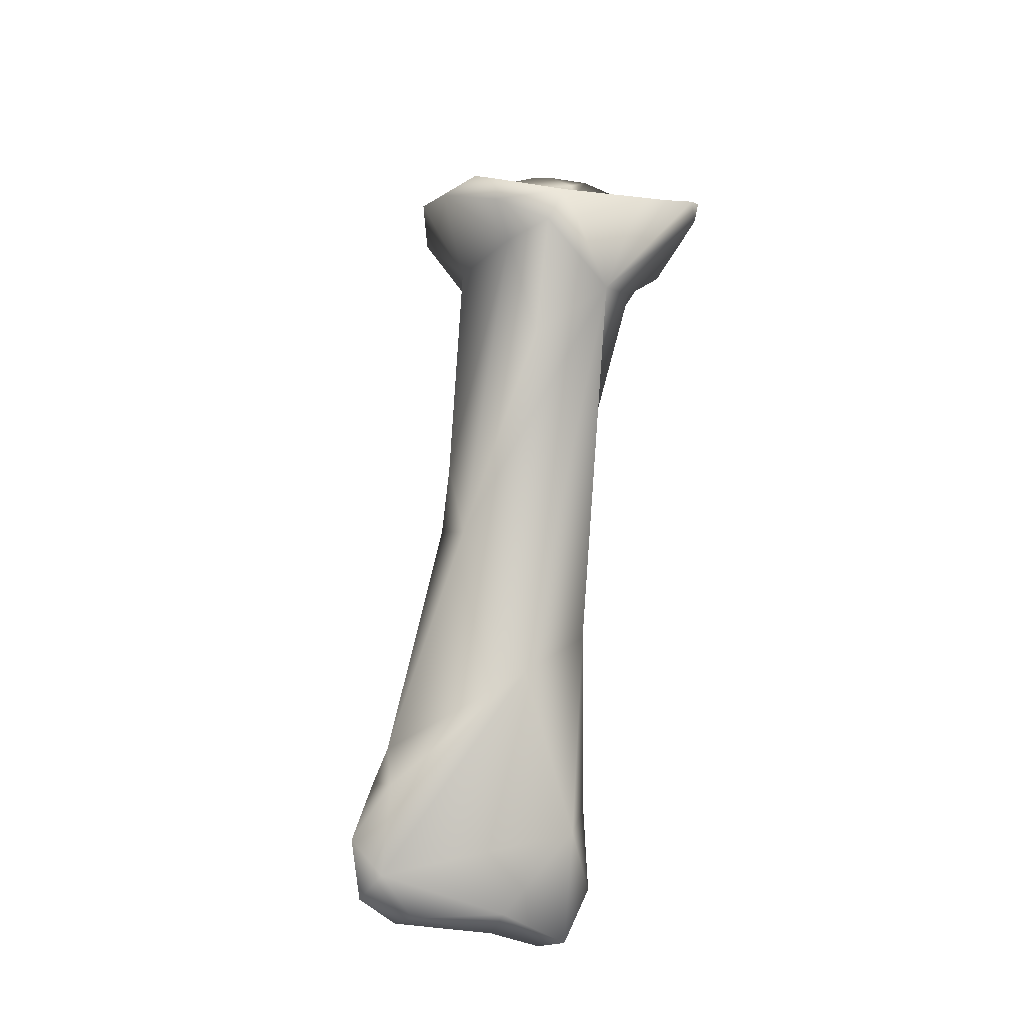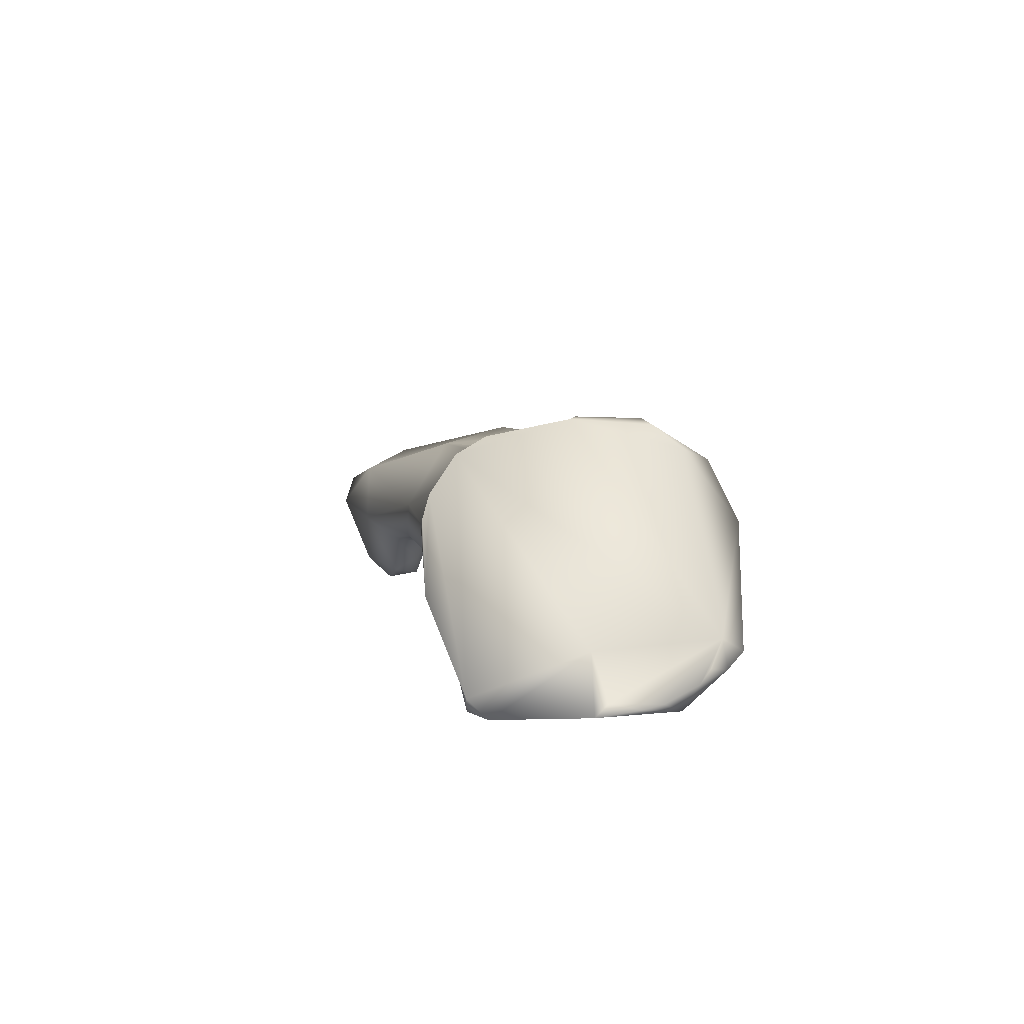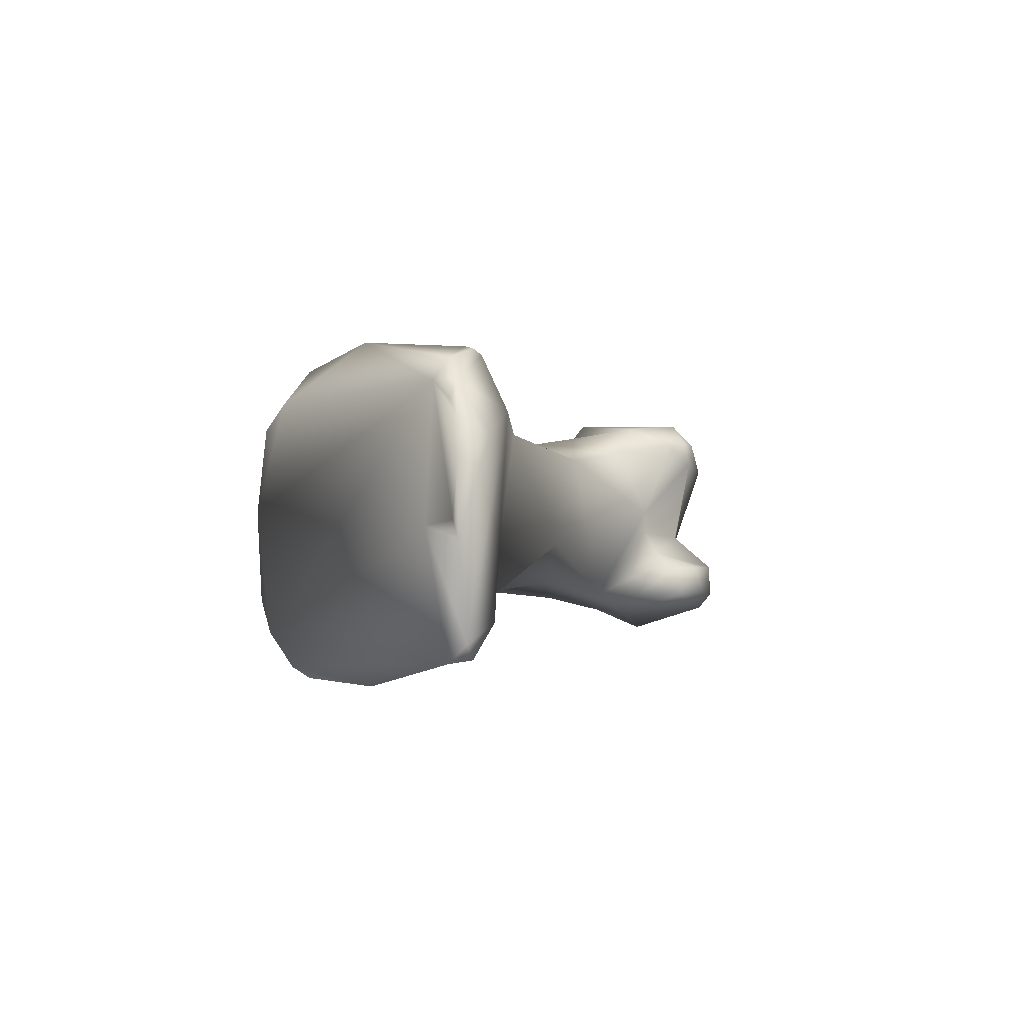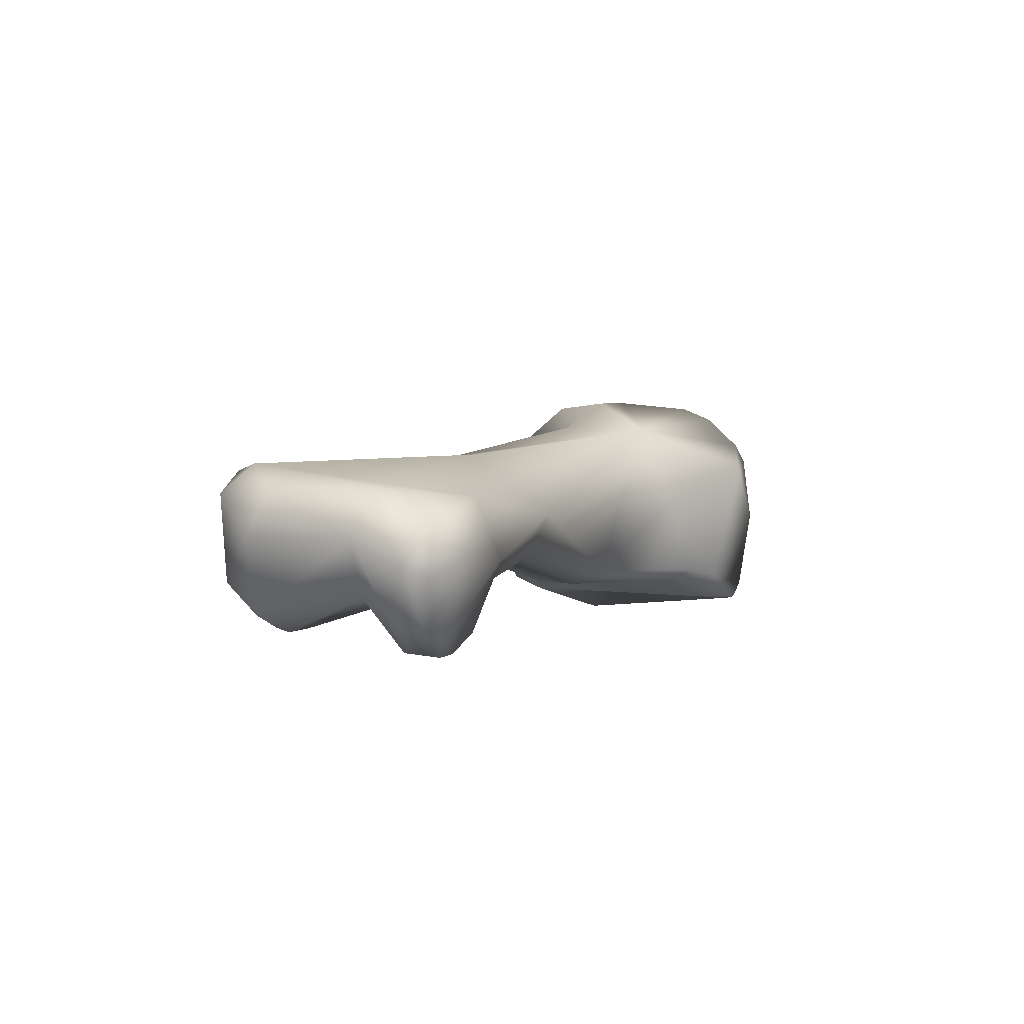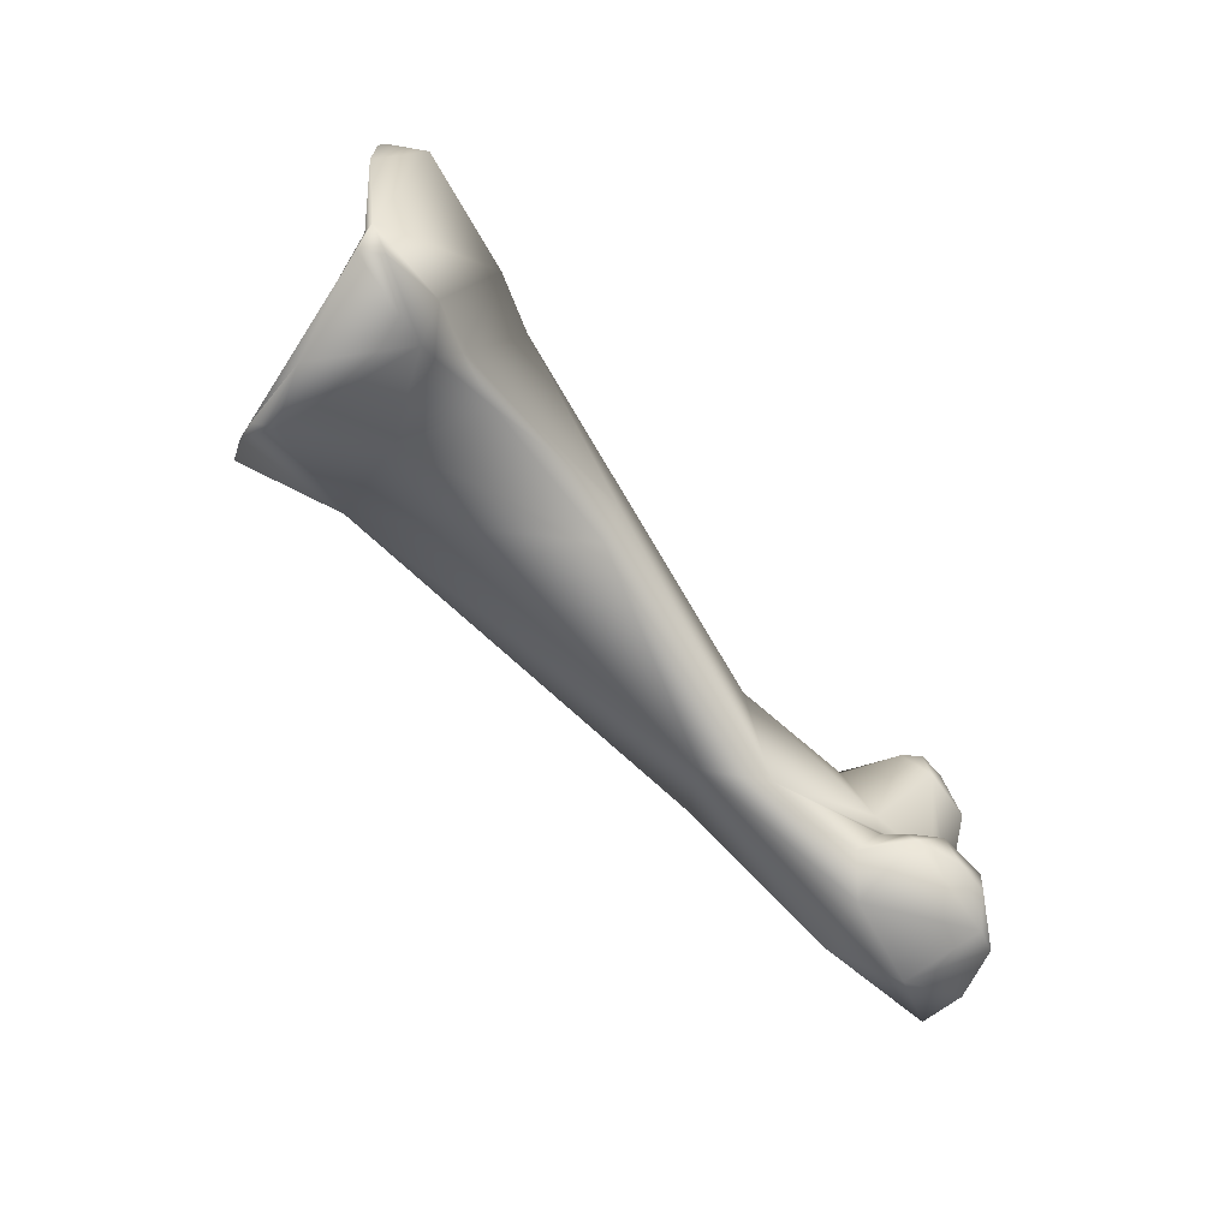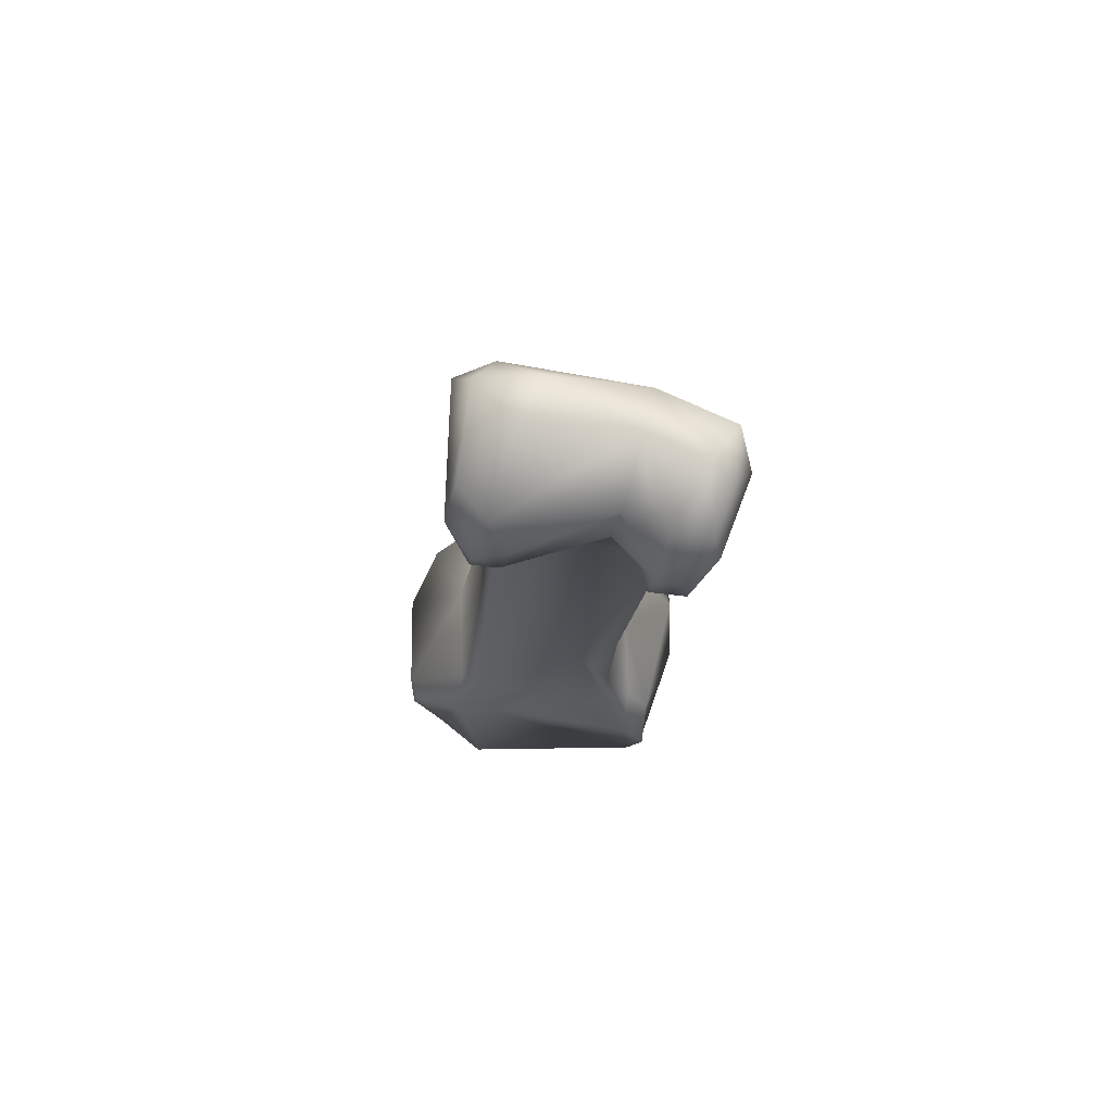
<metadata>
{"format":"obj","ext":"obj","renderer":"f3d","projection":"perspective","resolution":1024,"background":"white","views":[{"elev":71.0,"azim":109.0,"up":"+Y"},{"elev":13.4,"azim":-91.2,"up":"+Y"},{"elev":10.5,"azim":-74.9,"up":"+Z"},{"elev":-4.8,"azim":124.5,"up":"+Y"},{"elev":-51.1,"azim":-55.3,"up":"+Z"},{"elev":-20.5,"azim":97.2,"up":"+Y"}]}
</metadata>
<code>
o prox_phalanx2_lvs
v 0.03557 -0.00569 -0.001857
v 0.03861 -0.001898 -0.003232
v 0.03649 -0.000792 -0.002177
v 0.03748 -0.000718 -0.003899
v 0.03343 -0.003932 -0.001772
v 0.03379 -0.000513 -0.00298
v 0.0375 -0.00516 -0.002583
v 0.03891 -0.003618 -0.004832
v 0.03861 -0.001863 -0.00564
v 0.0338 -0.00662 -0.002434
v 0.03482 -0.006809 -0.002702
v 0.03721 -0.001909 -0.009229
v 0.03295 -0.00201 -0.0109
v 0.02747 0.000375 -0.006841
v 0.03226 -0.001171 -0.002214
v 0.03248 -0.003664 -0.002806
v 0.03322 -0.005987 -0.002526
v 0.03793 -0.003795 -0.008894
v 0.03696 -0.006397 -0.003608
v 0.03397 -0.006855 -0.003504
v 0.03588 -0.007023 -0.004255
v 0.02458 -0.001997 -0.008585
v 0.03474 -0.004126 -0.01228
v 0.03143 -0.004288 -0.01097
v 0.03732 -0.003463 -0.01202
v 0.03768 -0.004907 -0.01098
v 0.02258 0.001086 -0.002331
v 0.0104 0.003357 -0.004811
v 0.02701 -0.002615 -0.002437
v 0.03256 -0.004879 -0.005872
v 0.02206 -0.001571 -0.001049
v 0.03472 -0.007821 -0.008897
v 0.036 -0.005836 -0.007947
v 0.0367 -0.00675 -0.009706
v 0.03447 -0.006096 -0.007417
v 0.02643 -0.003894 -0.008718
v 0.01592 -0.003834 -0.005863
v 0.03029 -0.004991 -0.009665
v 0.03513 -0.007293 -0.01114
v 0.03124 -0.007009 -0.009507
v 0.03717 -0.005266 -0.0118
v 0.03636 -0.007047 -0.01104
v 0.007379 0.005308 -0.001815
v 0.008891 0.005122 -0.001545
v 0.01349 0.003292 -0.002548
v 0.006444 0.004832 -0.005018
v 0.005872 0.004269 -0.006132
v 0.004876 0.00299 -0.007106
v 0.00508 0.00157 -0.00742
v 0.00875 -0.000165 -0.005527
v 0.0197 0.000199 -0.000617
v 0.009813 0.003885 -4.8e-05
v 0.0324 -0.004973 -0.00683
v 0.01588 -0.004447 -0.004187
v 0.01096 -0.003928 0.00105
v 0.03427 -0.007998 -0.0102
v 0.03306 -0.007858 -0.009883
v 0.03266 -0.007501 -0.008503
v 0.03223 -0.005569 -0.007798
v 0.009756 -0.003562 -0.004798
v 0.03125 -0.005546 -0.008342
v 0.03176 -0.006472 -0.008428
v 0.008722 0.005076 0.000972
v 0.007718 0.005003 0.001321
v 0.007448 0.00416 0.002389
v 0.004841 -0.002586 0.003804
v 0.002094 -0.003934 -0.005784
v 0.003536 -0.002651 -0.0012
v 0.004466 0.00216 -0.007358
v 0.003621 -0.000551 -0.007253
v 0.005806 -0.003708 -0.006251
v 0.006801 -0.003437 -0.005496
v 0.01064 0.000614 0.001941
v 0.008501 0.003491 0.003546
v 0.01009 -0.003137 0.001953
v 0.007565 -0.003958 -0.004612
v 0.008899 -0.004227 0.002257
v 0.008146 0.001113 0.004756
v 0.005048 -0.003151 0.004638
v 0.0043 -0.003615 0.00396
v 0.003964 -0.00349 0.003279
v 0.003331 -0.003895 0.002798
v 0.002254 -0.004254 0.001385
v 0.002066 -0.004135 -0.000634
v 0.001902 -0.004683 -0.004989
v 0.001507 -0.004496 -0.001182
v 0.002726 -0.004647 -0.005758
v 0.005335 -0.004708 -0.00502
v 0.008239 -0.002761 0.004706
v 0.003655 -0.005022 0.002206
v 0.007842 -0.003529 0.004437
v 0.007023 -0.003423 0.004773
v 0.001874 -0.004337 0.000548
f 1 2 3
f 3 2 4
f 1 3 5
f 3 6 5
f 6 3 4
f 2 7 8
f 2 1 7
f 9 4 2
f 9 2 8
f 10 1 5
f 10 11 1
f 7 1 11
f 12 13 4
f 9 12 4
f 14 6 4
f 4 13 14
f 15 16 5
f 15 5 6
f 5 16 17
f 5 17 10
f 15 6 14
f 8 18 9
f 19 18 8
f 8 7 19
f 11 19 7
f 9 18 12
f 10 17 20
f 20 11 10
f 21 19 11
f 20 21 11
f 22 14 13
f 13 23 24
f 13 24 22
f 12 25 13
f 13 25 23
f 26 12 18
f 25 12 26
f 27 14 28
f 28 14 22
f 15 14 27
f 29 30 16
f 30 17 16
f 16 15 29
f 31 29 15
f 27 31 15
f 17 30 20
f 32 18 33
f 18 32 34
f 19 33 18
f 26 18 34
f 19 21 33
f 35 20 30
f 20 33 21
f 20 35 33
f 36 37 22
f 22 24 36
f 37 28 22
f 24 38 36
f 39 40 24
f 24 40 38
f 39 24 23
f 23 41 42
f 23 42 39
f 25 41 23
f 41 25 26
f 41 26 42
f 26 34 42
f 43 44 28
f 28 45 27
f 28 44 45
f 28 46 43
f 47 46 28
f 28 48 47
f 28 49 48
f 49 28 50
f 37 50 28
f 51 27 52
f 45 52 27
f 31 27 51
f 36 30 29
f 30 36 53
f 30 53 35
f 36 29 54
f 55 54 29
f 29 31 55
f 55 31 51
f 35 32 33
f 56 42 32
f 32 57 56
f 32 58 57
f 32 42 34
f 59 58 32
f 35 59 32
f 59 35 53
f 54 60 37
f 36 54 37
f 37 60 50
f 61 59 36
f 61 36 38
f 36 59 53
f 38 62 61
f 40 62 38
f 39 57 40
f 40 58 62
f 58 40 57
f 56 39 42
f 56 57 39
f 44 52 45
f 44 63 52
f 44 43 63
f 46 47 43
f 64 43 65
f 63 43 64
f 66 43 47
f 66 65 43
f 67 68 47
f 47 48 67
f 68 66 47
f 49 69 48
f 48 69 70
f 67 48 70
f 69 49 70
f 71 70 49
f 50 71 49
f 50 72 71
f 60 72 50
f 52 73 51
f 52 74 73
f 52 63 74
f 75 51 73
f 75 55 51
f 60 54 76
f 55 76 54
f 77 55 75
f 76 55 77
f 58 59 62
f 59 61 62
f 60 76 72
f 74 63 64
f 66 78 65
f 65 74 64
f 65 78 74
f 78 66 79
f 66 80 79
f 66 81 80
f 81 66 82
f 83 66 84
f 66 83 82
f 68 84 66
f 68 67 85
f 85 86 68
f 68 86 84
f 70 71 67
f 71 87 67
f 85 67 87
f 71 88 87
f 72 88 71
f 72 76 88
f 78 73 74
f 89 73 78
f 75 73 89
f 77 75 89
f 77 88 76
f 85 77 90
f 77 85 88
f 80 90 77
f 91 80 77
f 77 89 91
f 79 89 78
f 80 92 79
f 79 92 89
f 82 90 80
f 80 91 92
f 81 82 80
f 90 82 83
f 84 93 83
f 86 93 84
f 83 93 90
f 87 88 85
f 86 85 90
f 86 90 93
f 89 92 91

</code>
